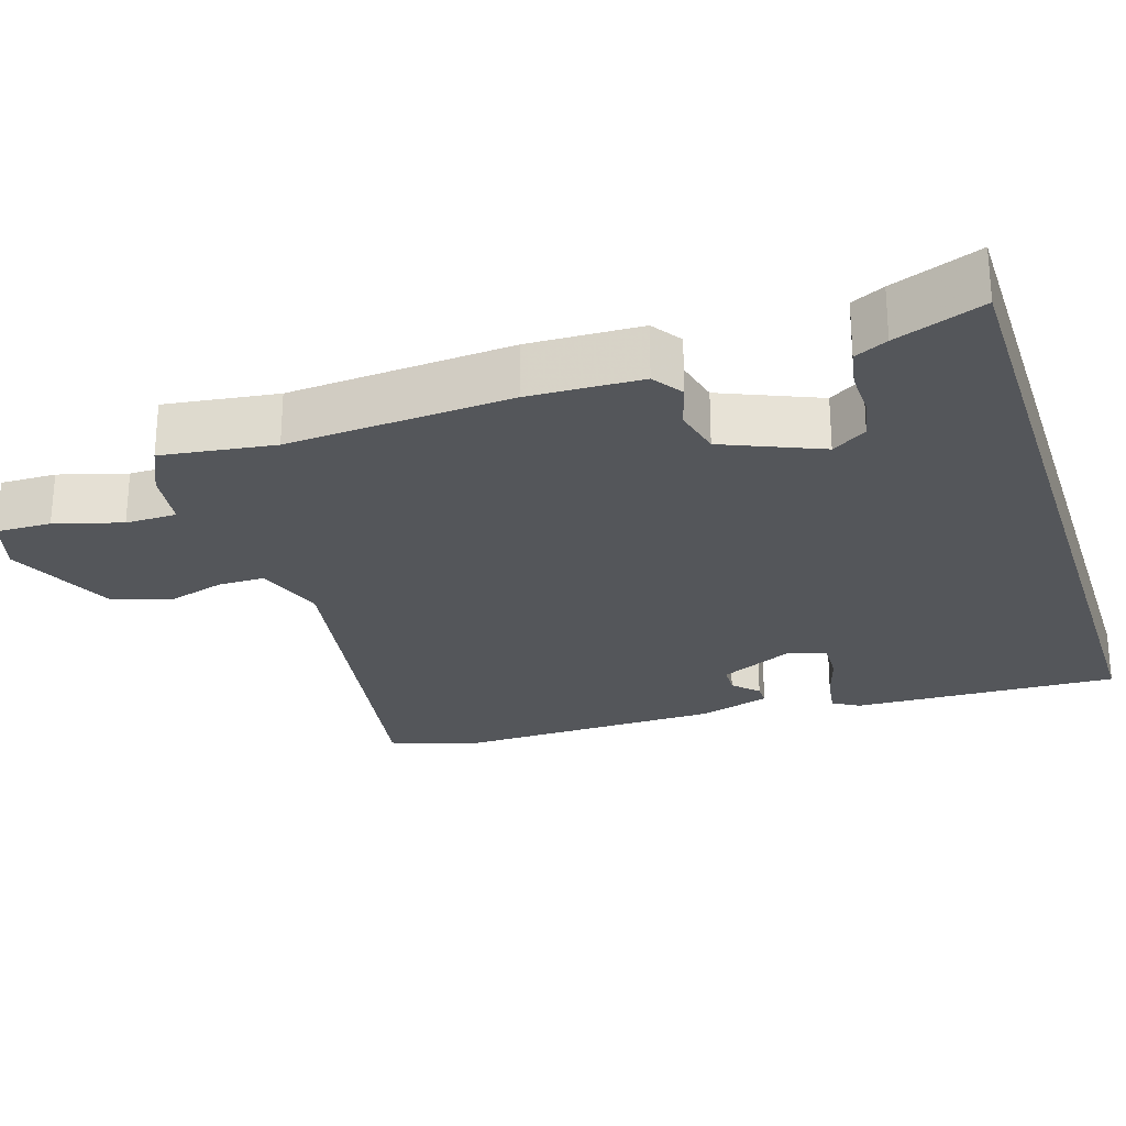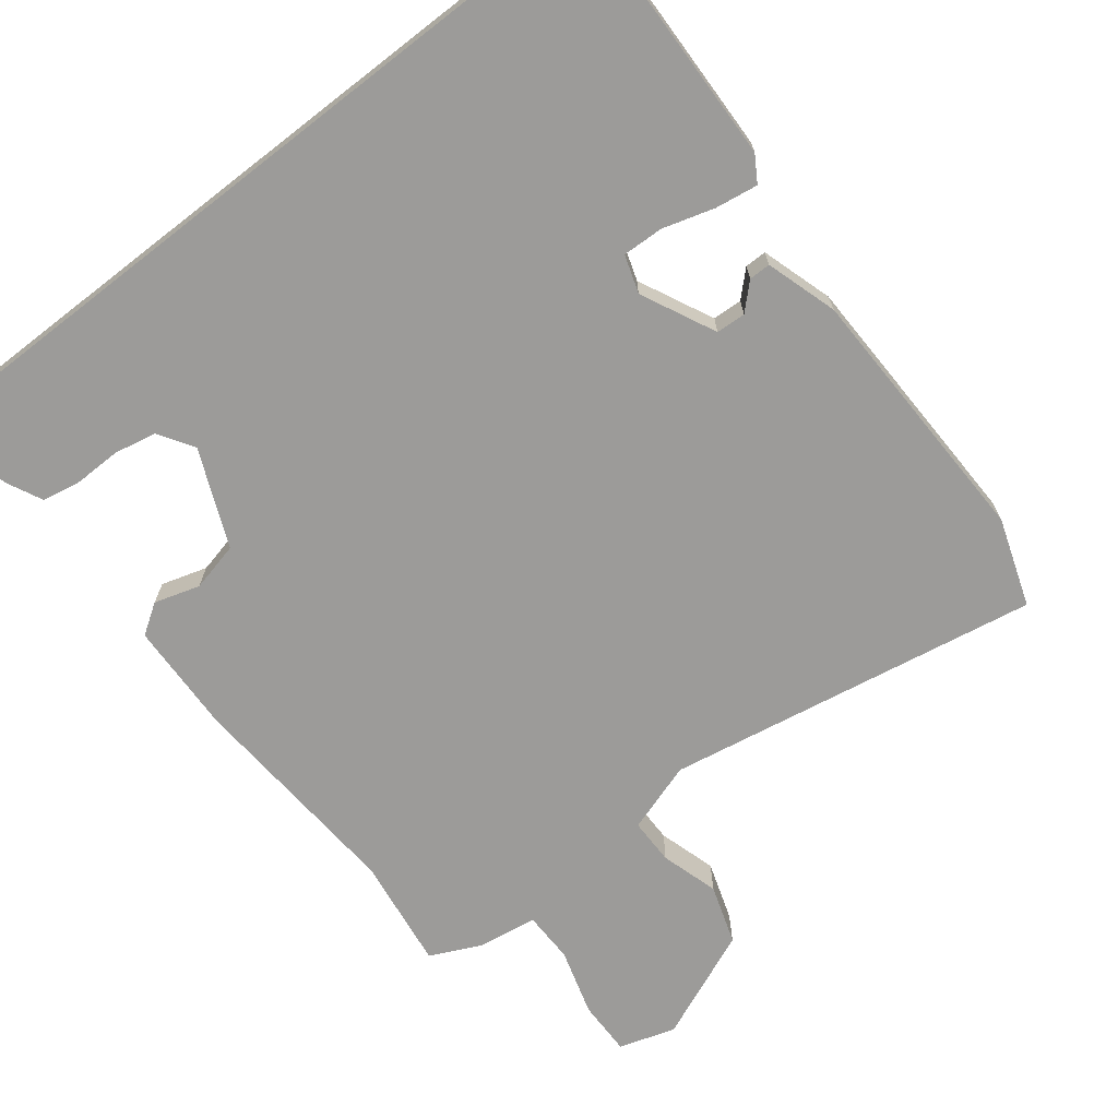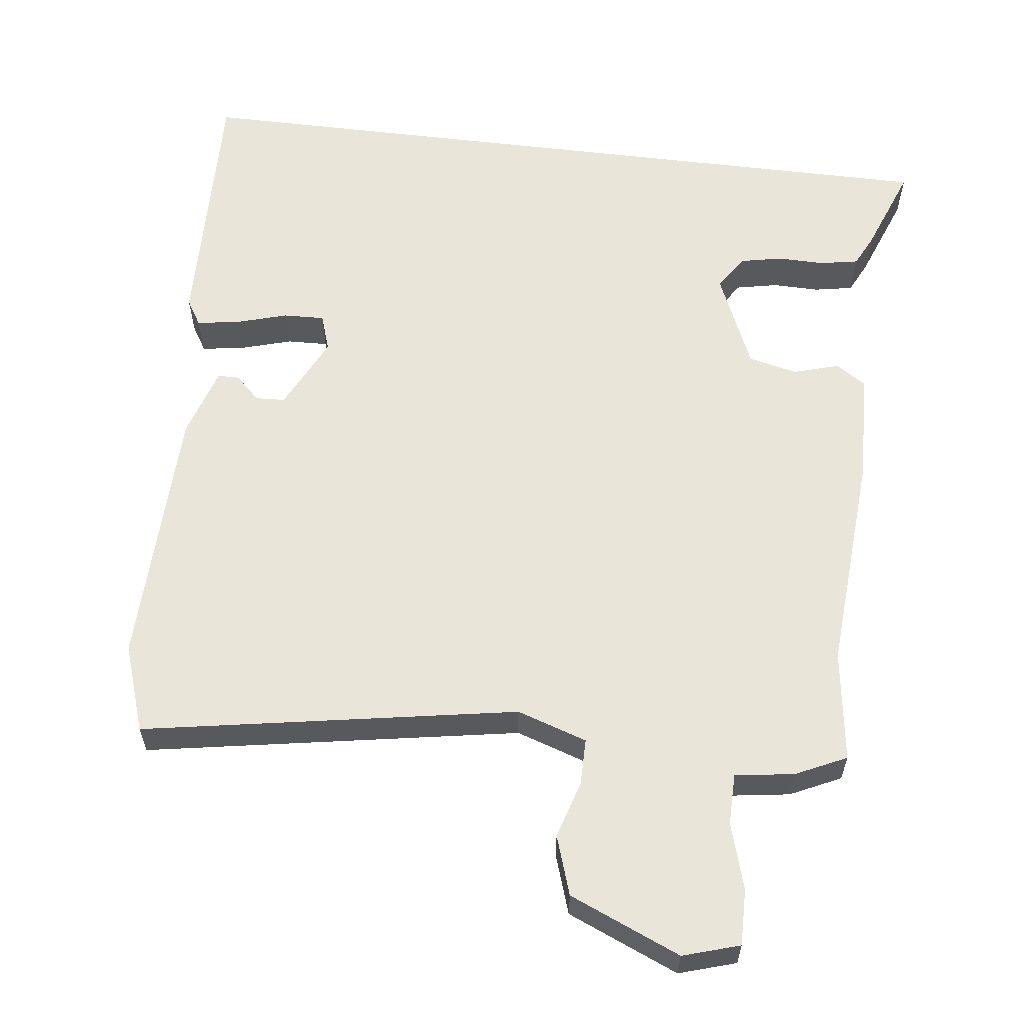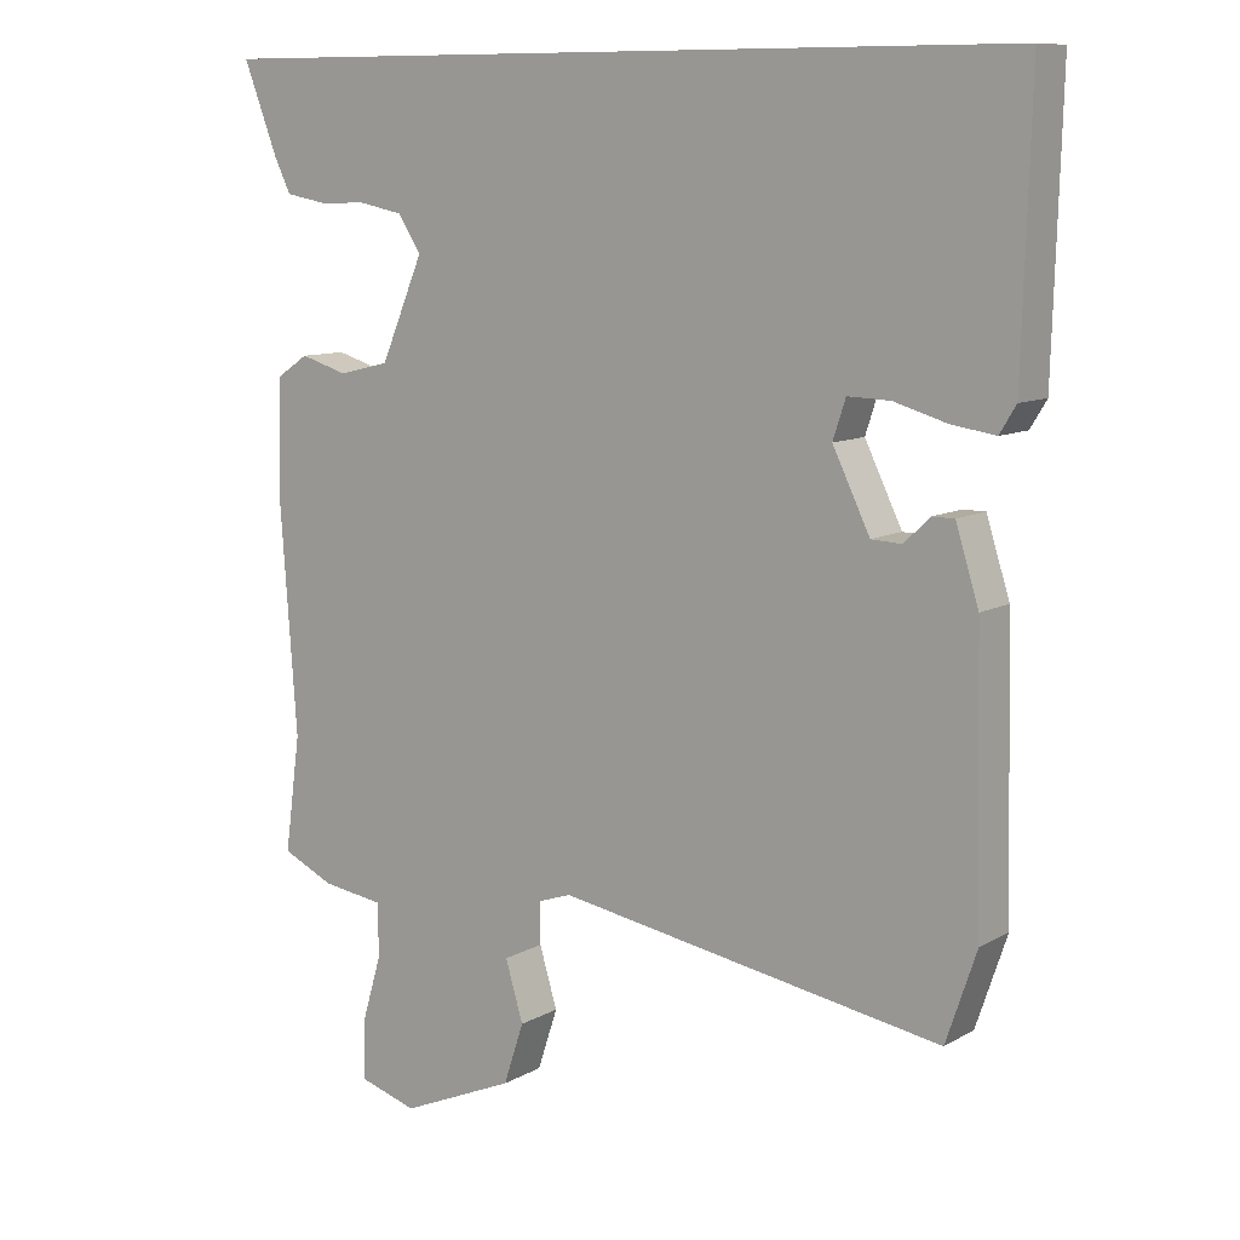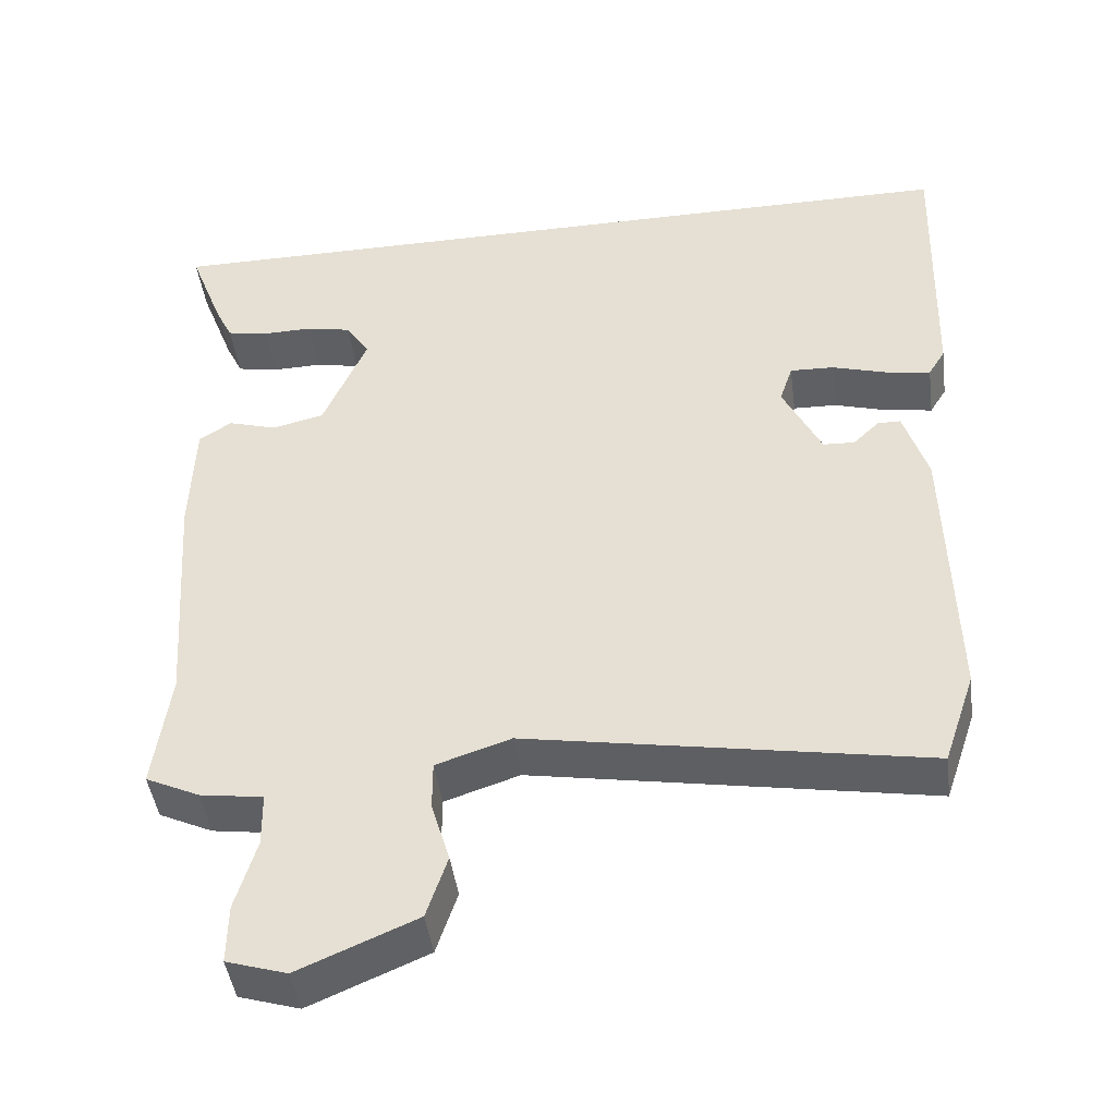
<metadata>
{"format":"obj","ext":"obj","renderer":"f3d","projection":"perspective","resolution":1024,"background":"white","views":[{"elev":-25.4,"azim":-72.1,"up":"+Y"},{"elev":-69.8,"azim":37.8,"up":"+Y"},{"elev":59.7,"azim":-173.0,"up":"+Y"},{"elev":9.9,"azim":35.5,"up":"+Z"},{"elev":-44.9,"azim":7.6,"up":"+Z"}]}
</metadata>
<code>
v 0.511 0.07 -0.467
v 0.47 0.07 -0.588
v -0.046 0.07 -0.498
v -0.143 0.07 -0.53
v -0.143 0.07 -0.594
v -0.119 0.07 -0.674
v -0.146 0.07 -0.756
v -0.299 0.07 -0.821
v -0.377 0.07 -0.797
v -0.376 0.07 -0.72
v -0.349 0.07 -0.628
v -0.35 0.07 -0.557
v -0.432 0.07 -0.545
v -0.502 0.07 -0.512
v -0.481 0.07 -0.357
v -0.503 0.07 -0.049
v -0.498 0.07 0.106
v -0.456 0.07 0.134
v -0.393 0.07 0.115
v -0.325 0.07 0.131
v -0.268 0.07 0.265
v -0.299 0.07 0.313
v -0.357 0.07 0.325
v -0.422 0.07 0.324
v -0.476 0.07 0.334
v -0.498 0.07 0.379
v -0.544 0.07 0.5
v 0.553 0.07 0.5
v 0.542 0.07 0.13
v 0.52 0.07 0.094
v 0.461 0.07 0.103
v 0.39 0.07 0.124
v 0.333 0.07 0.126
v 0.316 0.07 0.074
v 0.366 0.07 -0.029
v 0.407 0.07 -0.031
v 0.441 0.07 0.002
v 0.471 0.07 0.002
v 0.502 0.07 -0.097
v 0.511 0 -0.467
v 0.47 0 -0.588
v -0.046 0 -0.498
v -0.143 0 -0.53
v -0.143 0 -0.594
v -0.119 0 -0.674
v -0.146 0 -0.756
v -0.299 0 -0.821
v -0.377 0 -0.797
v -0.376 0 -0.72
v -0.349 0 -0.628
v -0.35 0 -0.557
v -0.432 0 -0.545
v -0.502 0 -0.512
v -0.481 0 -0.357
v -0.503 0 -0.049
v -0.498 0 0.106
v -0.456 0 0.134
v -0.393 0 0.115
v -0.325 0 0.131
v -0.268 0 0.265
v -0.299 0 0.313
v -0.357 0 0.325
v -0.422 0 0.324
v -0.476 0 0.334
v -0.498 0 0.379
v -0.544 0 0.5
v 0.553 0 0.5
v 0.542 0 0.13
v 0.52 0 0.094
v 0.461 0 0.103
v 0.39 0 0.124
v 0.333 0 0.126
v 0.316 0 0.074
v 0.366 0 -0.029
v 0.407 0 -0.031
v 0.441 0 0.002
v 0.471 0 0.002
v 0.502 0 -0.097
f 36 37 38 39
f 35 36 39 1
f 34 35 1 2
f 29 30 31 32
f 29 32 33
f 28 29 33
f 27 28 33
f 23 24 25 26
f 22 23 26 27
f 16 17 18 19
f 15 16 19 20
f 12 13 14 15
f 12 15 20 21
f 8 9 10 11
f 8 11 12 21
f 5 6 7 8
f 4 5 8 21
f 34 2 3
f 34 3 4 21
f 22 27 33 34
f 21 22 34
f 78 77 76 75
f 40 78 75 74
f 41 40 74 73
f 71 70 69 68
f 72 71 68
f 72 68 67
f 72 67 66
f 65 64 63 62
f 66 65 62 61
f 58 57 56 55
f 59 58 55 54
f 54 53 52 51
f 60 59 54 51
f 50 49 48 47
f 60 51 50 47
f 47 46 45 44
f 60 47 44 43
f 42 41 73
f 60 43 42 73
f 73 72 66 61
f 73 61 60
f 1 40 41 2
f 2 41 42 3
f 3 42 43 4
f 4 43 44 5
f 5 44 45 6
f 6 45 46 7
f 7 46 47 8
f 8 47 48 9
f 9 48 49 10
f 10 49 50 11
f 11 50 51 12
f 12 51 52 13
f 13 52 53 14
f 14 53 54 15
f 15 54 55 16
f 16 55 56 17
f 17 56 57 18
f 18 57 58 19
f 19 58 59 20
f 20 59 60 21
f 21 60 61 22
f 22 61 62 23
f 23 62 63 24
f 24 63 64 25
f 25 64 65 26
f 26 65 66 27
f 27 66 67 28
f 28 67 68 29
f 29 68 69 30
f 30 69 70 31
f 31 70 71 32
f 32 71 72 33
f 33 72 73 34
f 34 73 74 35
f 35 74 75 36
f 36 75 76 37
f 37 76 77 38
f 38 77 78 39
f 39 78 40 1

</code>
